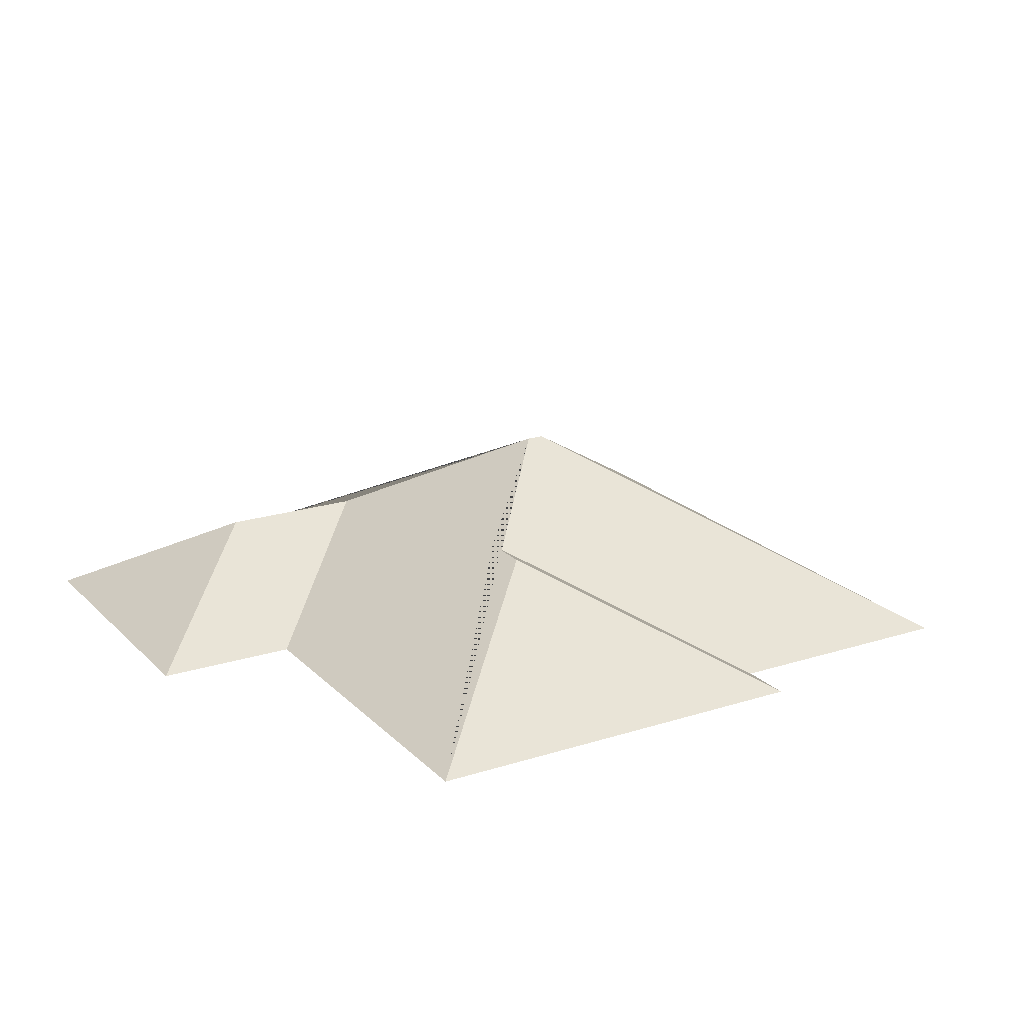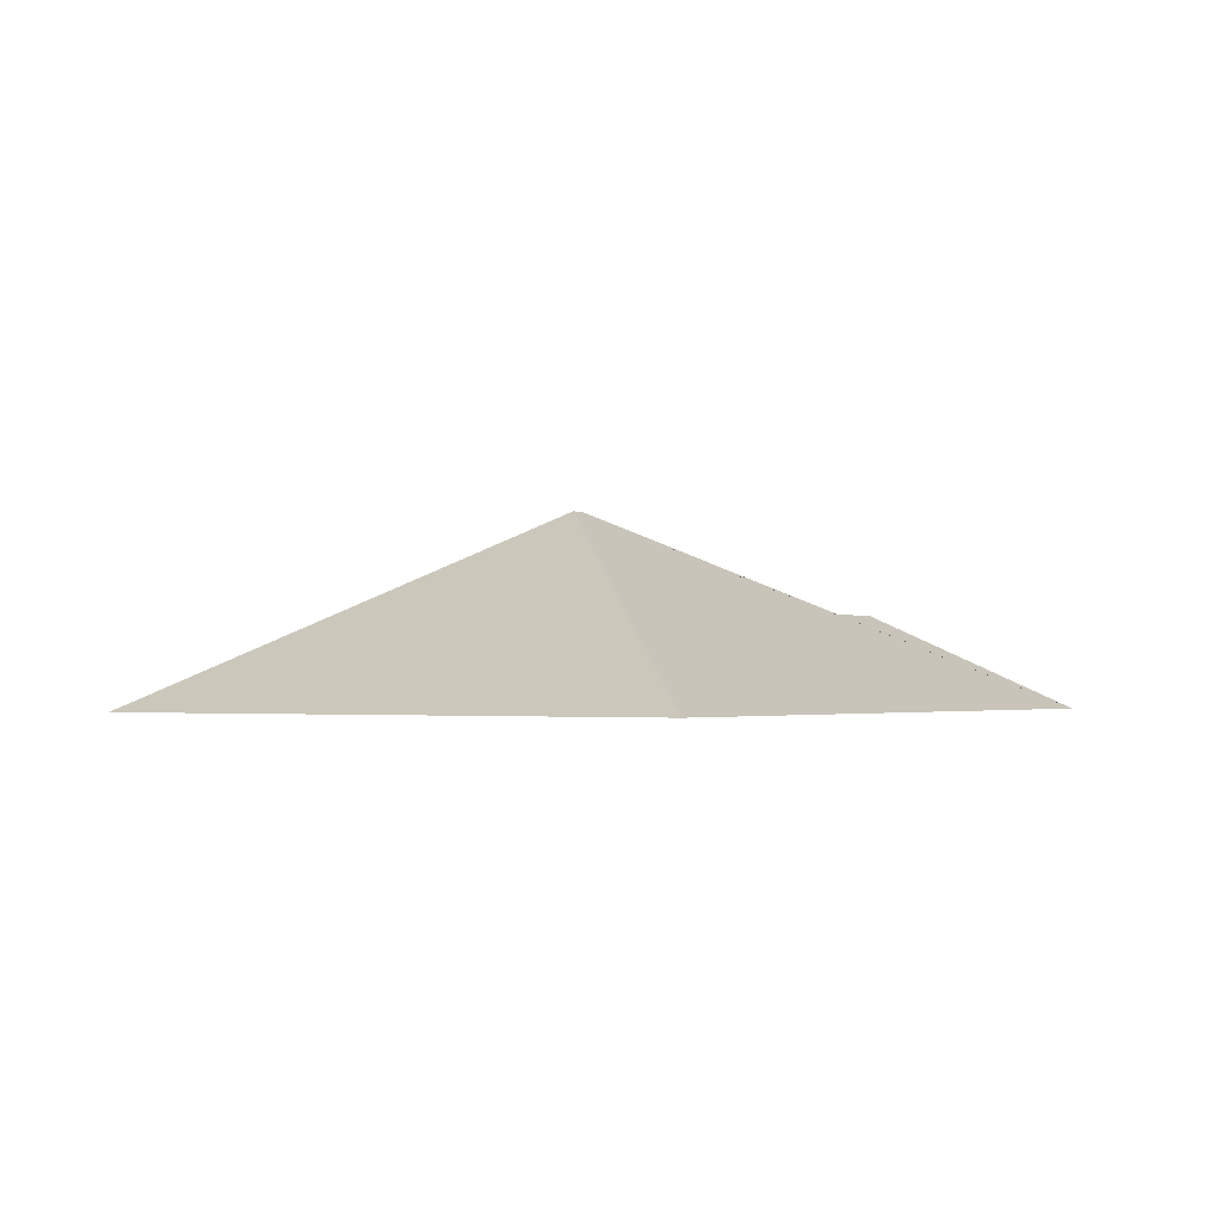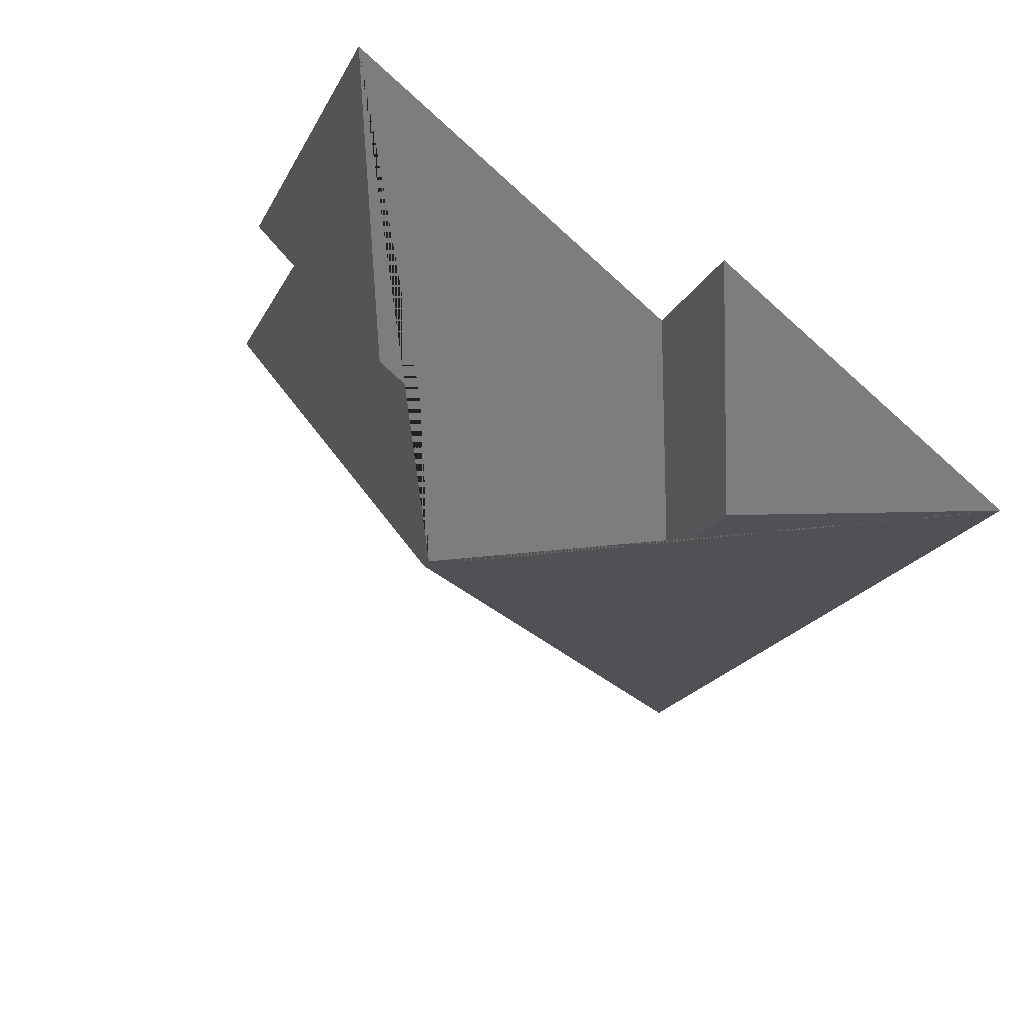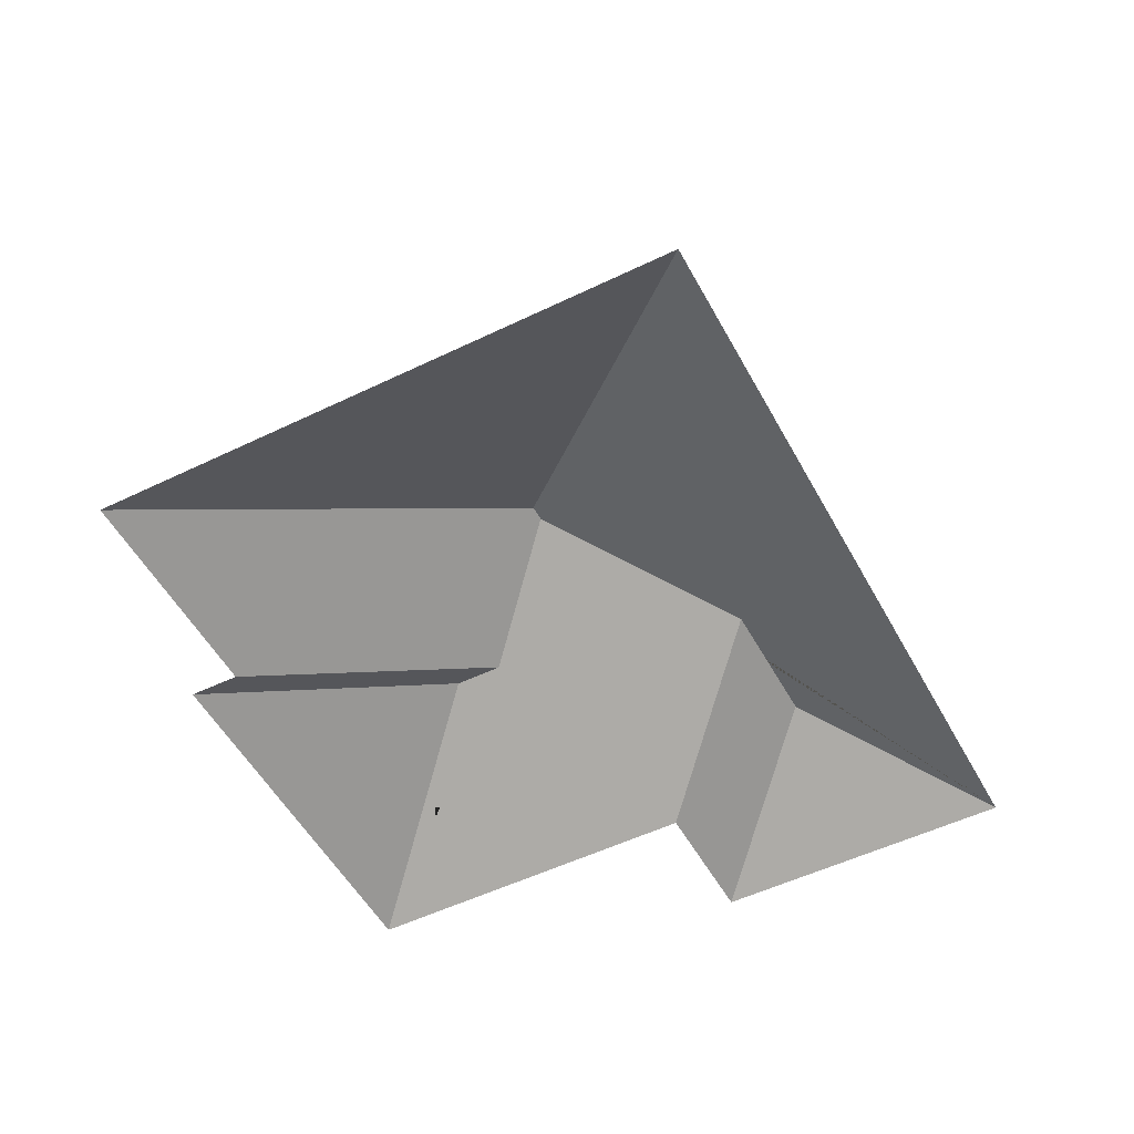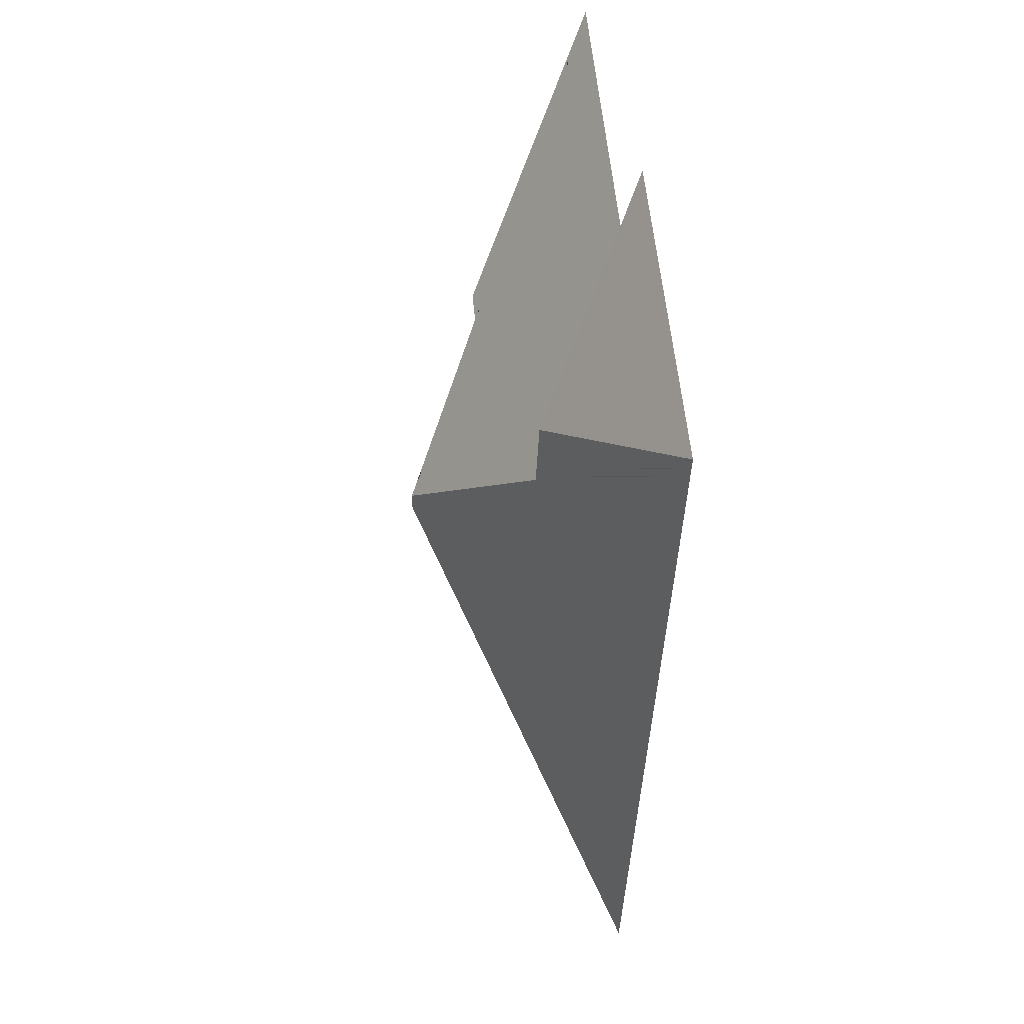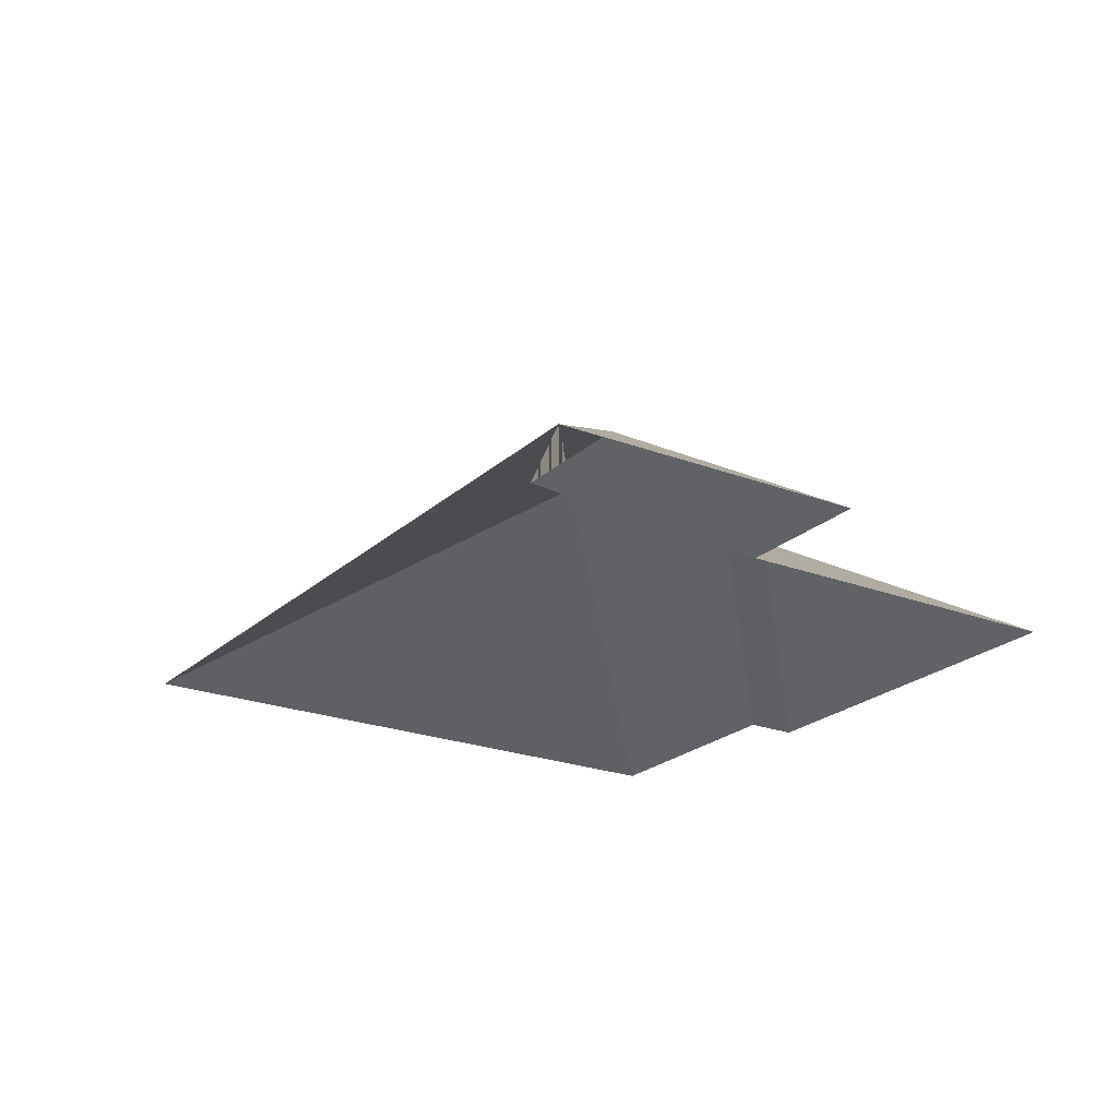
<metadata>
{"format":"obj","ext":"obj","renderer":"f3d","projection":"perspective","resolution":1024,"background":"white","views":[{"elev":20.0,"azim":36.6,"up":"+Y"},{"elev":-1.6,"azim":-169.6,"up":"+Y"},{"elev":58.0,"azim":-143.9,"up":"+Z"},{"elev":-51.9,"azim":-175.2,"up":"+Y"},{"elev":29.8,"azim":-95.7,"up":"+Z"},{"elev":-22.4,"azim":-56.4,"up":"+Y"}]}
</metadata>
<code>
o CG10_500_043068_0008_roof
v 125.5 75 -325.1
v 15.44 75 -64.99
v 109.9 109.9 -139.7
v 90.08 109.8 -93.08
v 140.3 75 -67.15
v 120.4 75 -20.57
v 187.4 145 -173.5
v 185.1 145 -167.9
v 206.3 119.4 -115.1
v 223.2 119.5 -108
v 333.6 75 -237
v 299.5 75 -156.5
v 317.1 75 -149.1
v 260.8 75 -16.05
v 125.5 0 -325.1
v 15.44 0 -64.99
v 120.4 0 -20.57
v 140.3 0 -67.15
v 260.8 0 -16.05
v 317.1 0 -149.1
v 299.5 0 -156.5
v 333.6 0 -237
f 7 1 11
f 11 7 8 9 12
f 12 9 10 13
f 13 10 14
f 14 10 9 8 3 5
f 5 3 4 6
f 6 4 2
f 2 4 3 8 7 1

</code>
